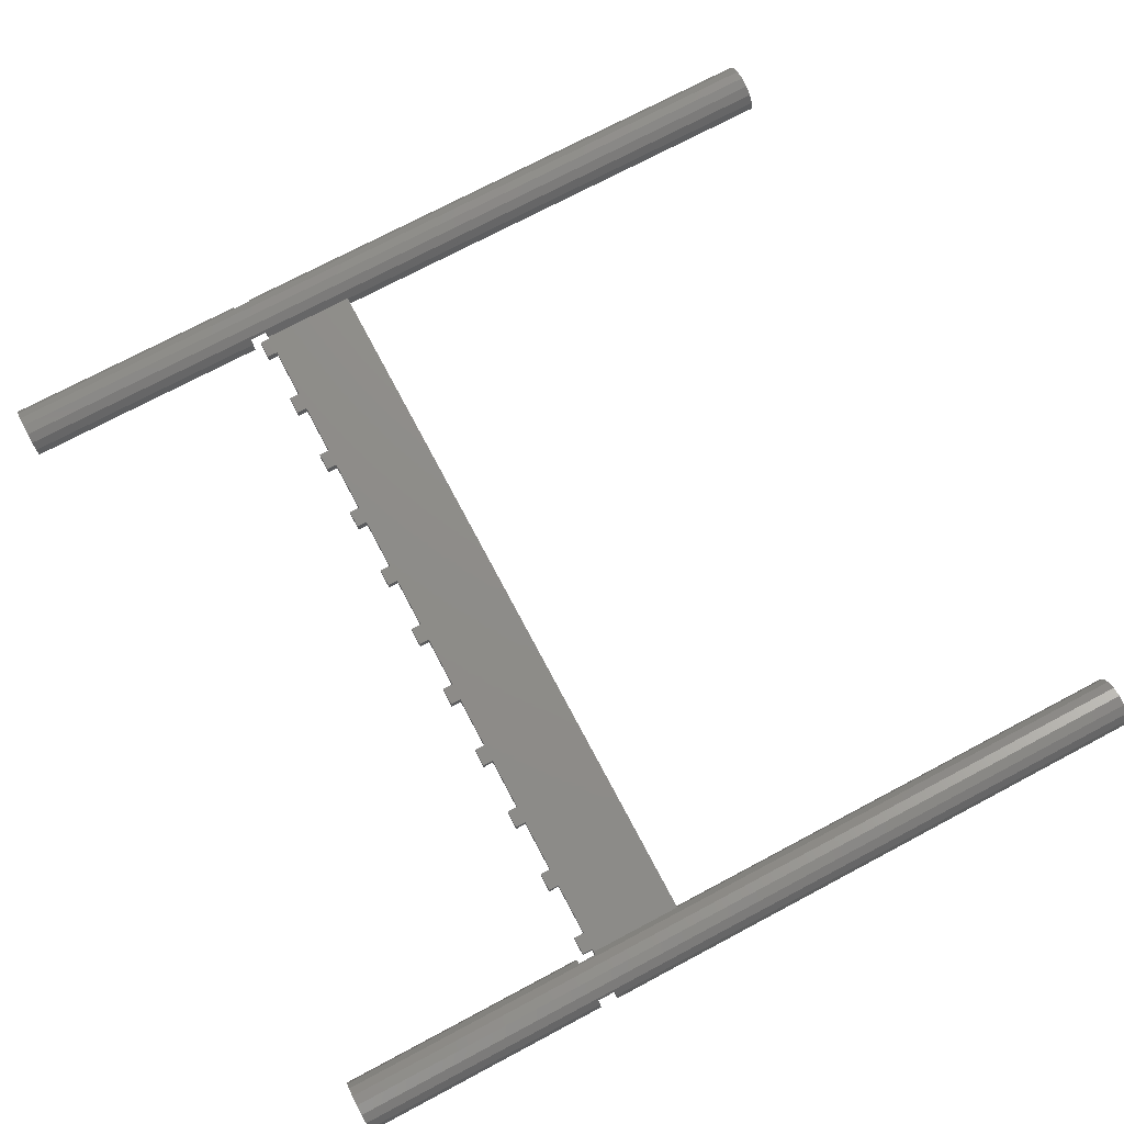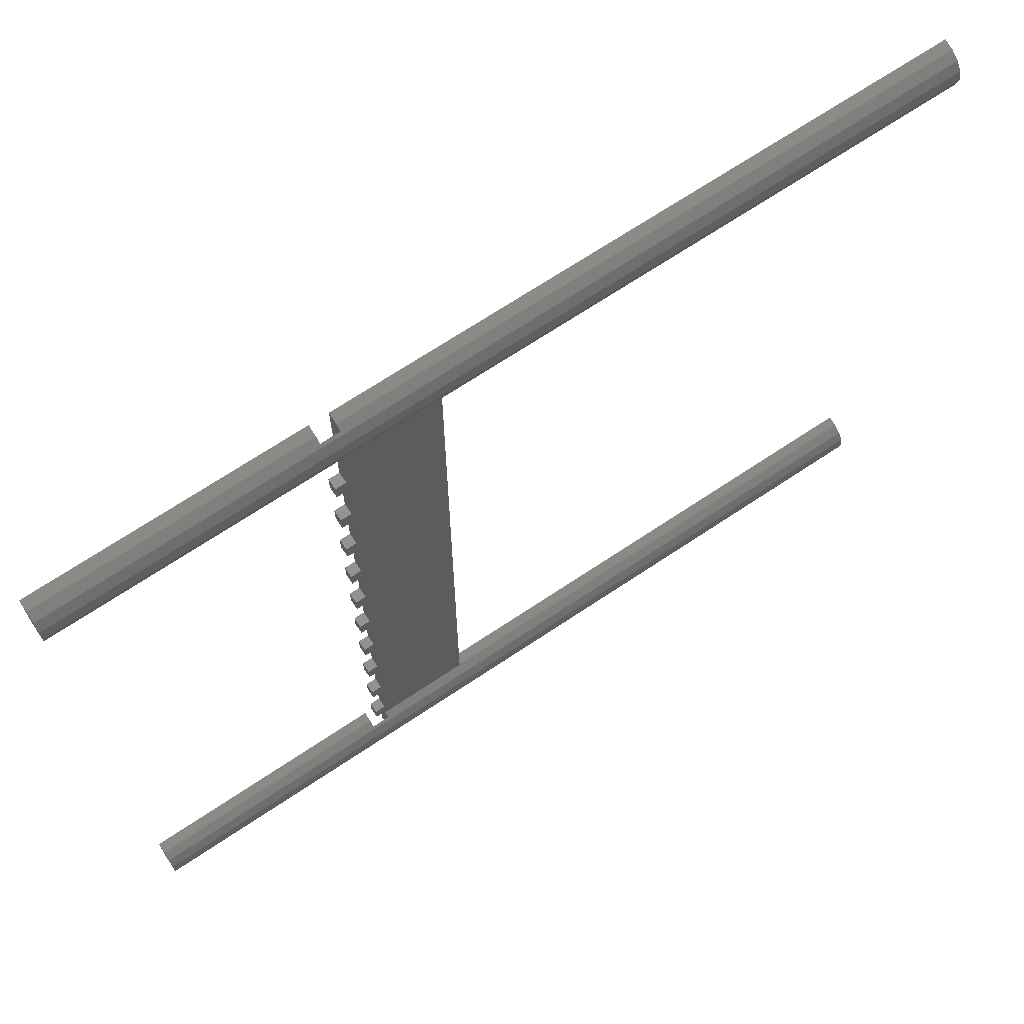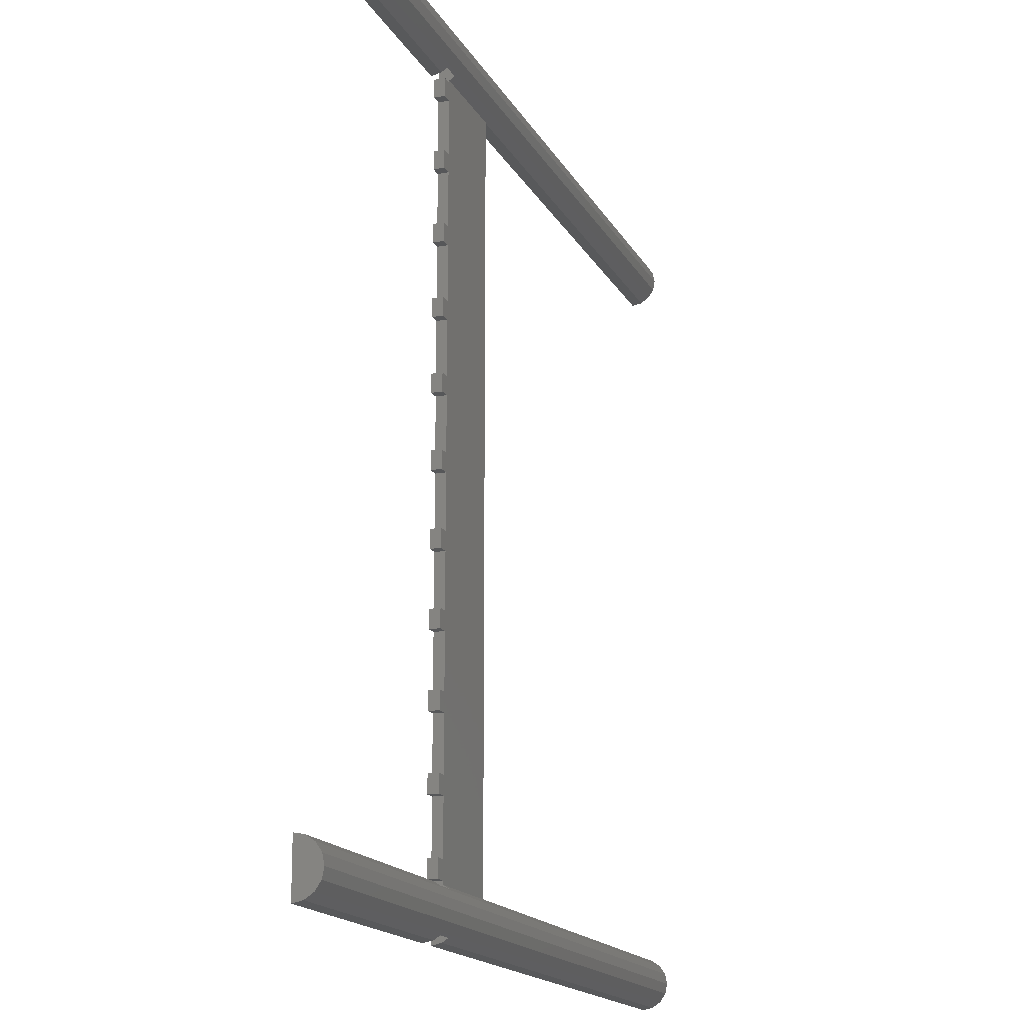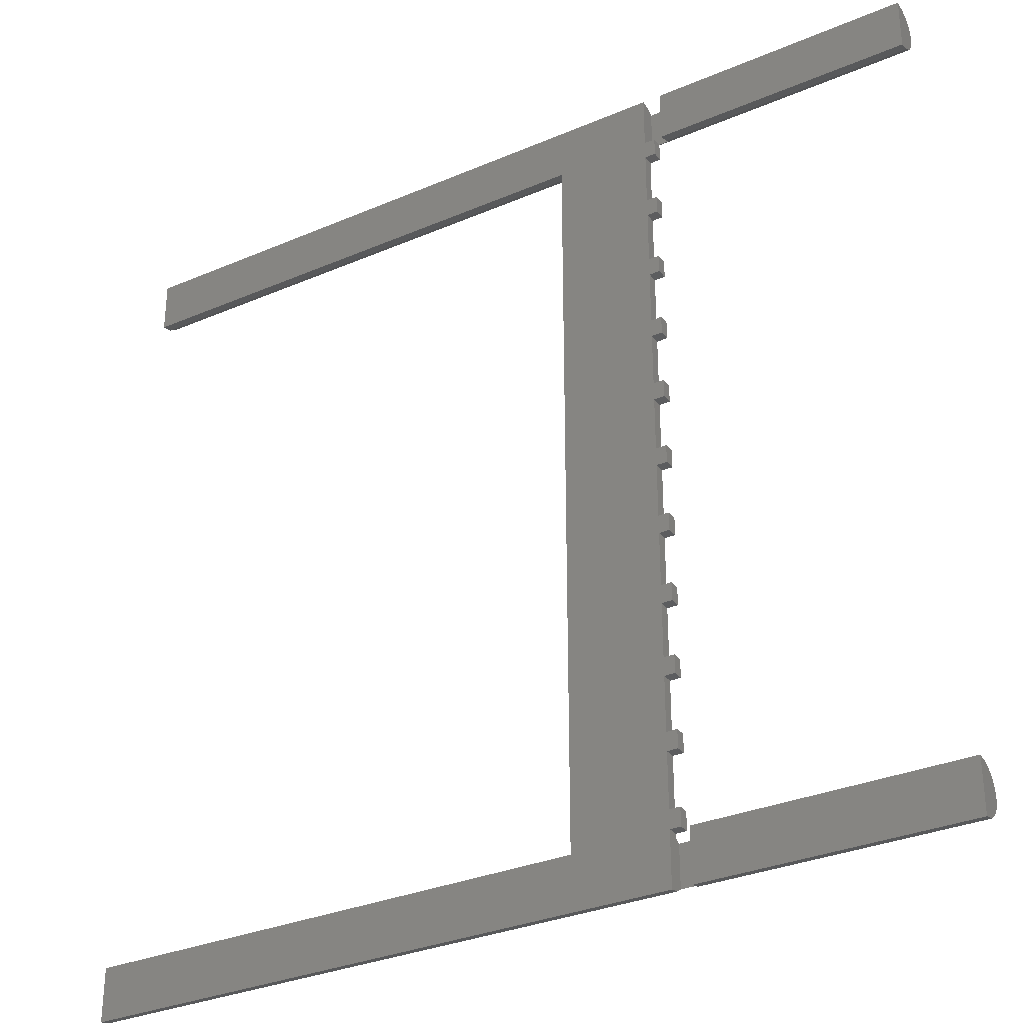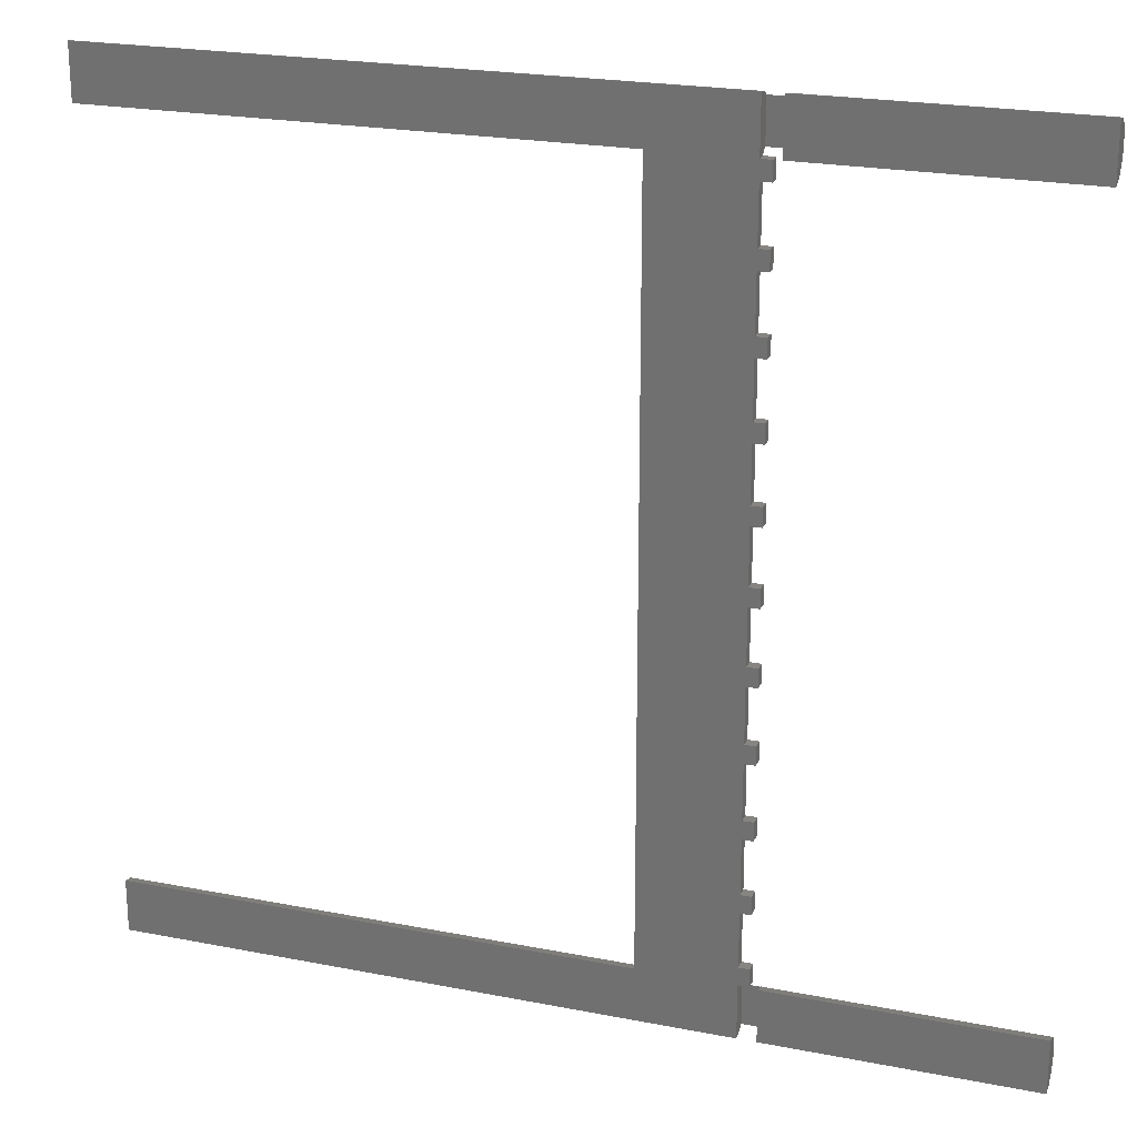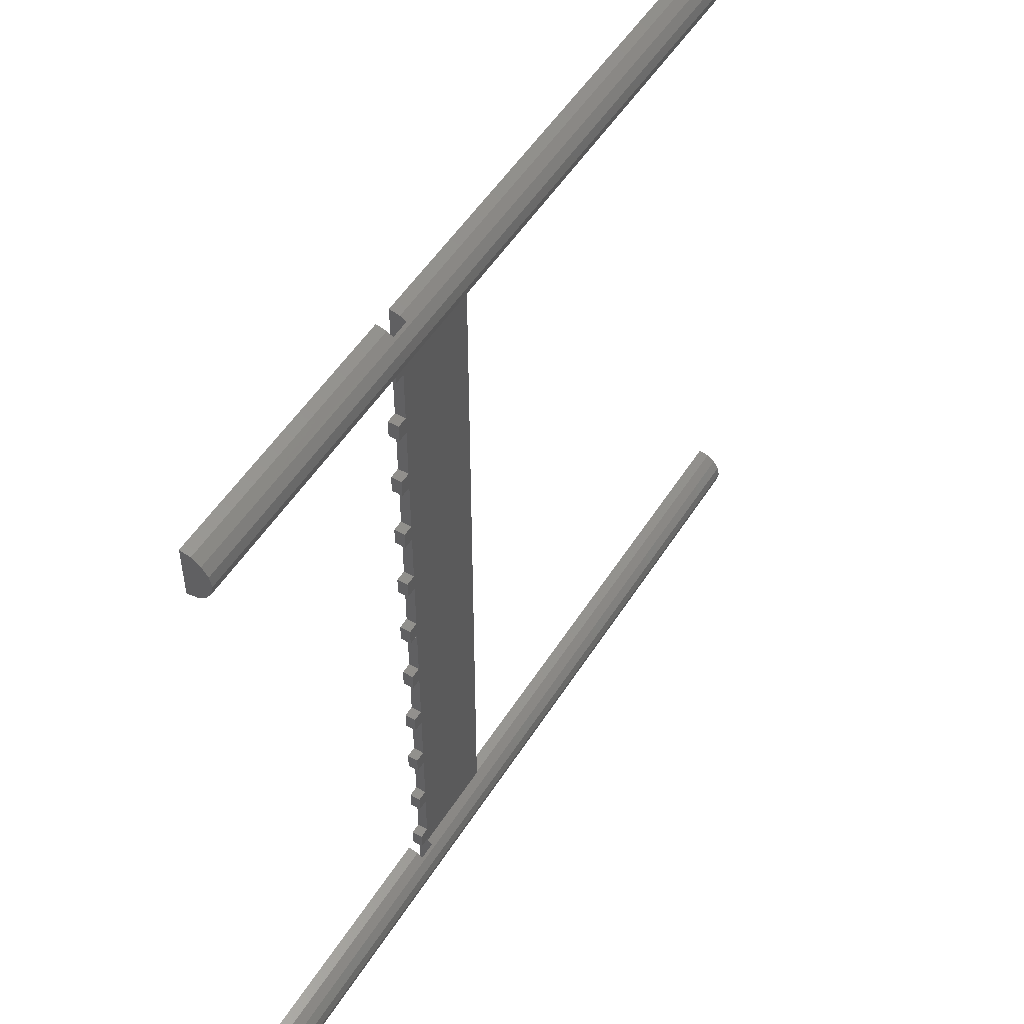
<metadata>
{"format":"stl","ext":"stl","renderer":"f3d","projection":"perspective","resolution":1024,"background":"white","views":[{"elev":74.1,"azim":-27.9,"up":"+Z"},{"elev":69.2,"azim":-33.8,"up":"+Y"},{"elev":-16.7,"azim":-69.8,"up":"+Y"},{"elev":-31.8,"azim":-148.9,"up":"+Y"},{"elev":22.3,"azim":-161.2,"up":"+Y"},{"elev":52.0,"azim":-58.5,"up":"+Y"}]}
</metadata>
<code>
# stl→obj: 160 verts, 316 faces
v -50 3.664e-14 3.664e-14
v -50 0.3806 1.913
v -50 10 3.664e-14
v -50 1.464 3.536
v -50 3.087 4.619
v -50 5 5
v -50 6.913 4.619
v -50 8.536 3.536
v -50 9.619 1.913
v -1.5 2.587e-14 2.587e-14
v -1.5 0.3806 1.913
v -1.5 10 2.587e-14
v -1.5 9.619 1.913
v 2 8.893 3
v 115 8.536 3.536
v 20 9.619 1.913
v 115 9.619 1.913
v 20 9.562 2
v 2 9.562 2
v -1.5 8.893 3
v 115 6.913 4.619
v 115 5 5
v 115 3.087 4.619
v 115 1.464 3.536
v 2 1.107 3
v -1.5 1.107 3
v 115 0.3806 1.913
v 2 0.3806 1.913
v 2 10.2 2
v 2 10.2 0
v 2 5 0
v 2 5 2.509e-14
v 2 2.509e-14 2.509e-14
v 0 13.64 2
v 0 10.2 2
v 20 150.4 2
v 2 150.4 2
v 2 150 2
v 0 132.9 2
v 2 132.9 2
v 2 136.4 2
v 2 146.6 2
v 0 105.7 2
v 2 105.7 2
v 2 109.1 2
v 2 122.7 2
v 0 78.38 2
v 2 78.38 2
v 2 81.82 2
v 2 119.3 2
v 0 51.11 2
v 2 51.11 2
v 2 54.55 2
v 2 95.45 2
v 0 23.84 2
v 2 23.84 2
v 2 27.27 2
v 2 92.02 2
v 2 68.18 2
v 0 37.47 2
v 2 37.47 2
v 2 40.91 2
v 2 64.75 2
v 0 64.75 2
v 0 92.02 2
v 0 119.3 2
v 0 146.6 2
v 2 13.64 2
v 0 27.27 2
v 0 40.91 2
v 0 54.55 2
v 0 68.18 2
v 0 81.82 2
v 0 95.45 2
v 0 109.1 2
v 0 122.7 2
v 0 136.4 2
v 0 150 2
v 20 5 2.109e-14
v 20 5 0
v 20 155 0
v 20 150.4 1.913
v 20 150 2.109e-14
v 20 155 2.109e-14
v 20 10 2.109e-14
v 115 10 0
v 115 0 0
v 0 10.2 0
v 0 13.64 0
v 2 13.64 0
v 2 23.84 0
v 0 23.84 0
v 0 27.27 0
v 2 27.27 0
v 2 37.47 0
v 0 37.47 0
v 0 40.91 0
v 2 40.91 0
v 2 51.11 0
v 0 51.11 0
v 0 54.55 0
v 2 54.55 0
v 2 64.75 0
v 0 64.75 0
v 0 68.18 0
v 2 68.18 0
v 2 78.38 0
v 0 78.38 0
v 0 81.82 0
v 2 81.82 0
v 2 92.02 0
v 0 92.02 0
v 0 95.45 0
v 2 95.45 0
v 2 105.7 0
v 0 105.7 0
v 0 109.1 0
v 2 109.1 0
v 2 119.3 0
v 0 119.3 0
v 0 122.7 0
v 2 122.7 0
v 2 132.9 0
v 0 132.9 0
v 0 136.4 0
v 2 136.4 0
v 2 146.6 0
v 0 146.6 0
v 0 150 0
v 2 150 0
v 2 155 0
v 2 159.6 1.913
v 2 160 2.509e-14
v 2 158.9 3
v 2 155 2.509e-14
v 2 151.1 3
v -50 151.5 3.536
v -50 150.4 1.913
v -1.5 150.4 1.913
v -1.5 151.1 3
v 115 150.4 1.913
v 115 151.5 3.536
v 115 150 0
v 115 160 0
v -1.5 158.9 3
v -50 159.6 1.913
v -50 158.5 3.536
v -1.5 159.6 1.913
v 115 158.5 3.536
v 115 159.6 1.913
v -50 150 3.664e-14
v -50 160 3.664e-14
v -50 153.1 4.619
v -50 155 5
v -50 156.9 4.619
v 115 153.1 4.619
v 115 156.9 4.619
v 115 155 5
v -1.5 150 2.587e-14
v -1.5 160 2.587e-14
f 1 2 3
f 3 2 4
f 3 4 5
f 3 5 6
f 3 6 7
f 3 7 8
f 3 8 9
f 2 1 10
f 11 2 10
f 12 10 3
f 3 10 1
f 3 9 12
f 12 9 13
f 9 8 13
f 14 8 15
f 16 15 17
f 18 15 16
f 19 15 18
f 20 8 14
f 19 14 15
f 13 8 20
f 8 7 21
f 15 8 21
f 7 6 22
f 21 7 22
f 6 5 23
f 22 6 23
f 5 4 24
f 23 5 24
f 4 2 11
f 25 4 26
f 26 4 11
f 27 4 25
f 27 25 28
f 24 4 27
f 11 10 12
f 20 11 13
f 13 11 12
f 26 11 20
f 14 25 20
f 20 25 26
f 19 29 30
f 19 30 14
f 30 31 14
f 31 32 14
f 32 33 14
f 33 28 14
f 28 25 14
f 34 35 29
f 18 34 29
f 19 18 29
f 36 37 38
f 39 40 41
f 36 38 42
f 36 42 41
f 43 44 45
f 36 41 40
f 36 40 46
f 47 48 49
f 36 46 50
f 36 50 45
f 51 52 53
f 36 45 44
f 36 44 54
f 55 56 57
f 36 54 58
f 36 58 49
f 36 49 48
f 36 48 59
f 60 61 62
f 36 59 63
f 36 63 53
f 64 63 59
f 36 53 52
f 36 52 62
f 65 58 54
f 36 62 61
f 18 36 57
f 66 50 46
f 67 42 38
f 18 57 56
f 18 68 34
f 18 56 68
f 61 57 36
f 57 69 55
f 62 70 60
f 53 71 51
f 59 72 64
f 49 73 47
f 54 74 65
f 45 75 43
f 46 76 66
f 41 77 39
f 38 78 67
f 79 80 81
f 16 82 36
f 83 79 81
f 84 83 81
f 16 85 82
f 18 16 36
f 83 85 79
f 83 82 85
f 16 17 85
f 85 17 86
f 27 87 86
f 15 27 17
f 17 27 86
f 21 27 15
f 22 27 21
f 23 27 22
f 24 27 23
f 27 28 33
f 87 27 33
f 85 86 79
f 79 86 87
f 79 87 33
f 79 33 32
f 79 32 31
f 80 79 31
f 88 89 30
f 30 89 90
f 90 81 30
f 91 92 93
f 91 93 94
f 91 81 90
f 94 81 91
f 95 96 97
f 95 97 98
f 95 81 94
f 98 81 95
f 99 100 101
f 99 101 102
f 99 81 98
f 102 81 99
f 103 104 105
f 103 105 106
f 103 81 102
f 106 81 103
f 107 108 109
f 107 109 110
f 107 81 106
f 110 81 107
f 111 112 113
f 111 113 114
f 111 81 110
f 114 81 111
f 115 116 117
f 115 117 118
f 115 81 114
f 118 81 115
f 119 120 121
f 119 121 122
f 119 81 118
f 122 81 119
f 123 124 125
f 123 125 126
f 123 81 122
f 126 81 123
f 127 128 129
f 127 129 130
f 127 81 126
f 130 131 81
f 130 81 127
f 30 81 80
f 30 80 31
f 30 29 35
f 88 30 35
f 88 35 89
f 89 35 34
f 68 90 34
f 34 90 89
f 91 90 56
f 56 90 68
f 91 56 55
f 92 91 55
f 92 55 93
f 93 55 69
f 57 94 69
f 69 94 93
f 95 94 61
f 61 94 57
f 95 61 60
f 96 95 60
f 96 60 97
f 97 60 70
f 62 98 70
f 70 98 97
f 99 98 52
f 52 98 62
f 99 52 51
f 100 99 51
f 100 51 101
f 101 51 71
f 53 102 71
f 71 102 101
f 103 102 63
f 63 102 53
f 103 63 64
f 104 103 64
f 104 64 105
f 105 64 72
f 59 106 72
f 72 106 105
f 107 106 48
f 48 106 59
f 107 48 47
f 108 107 47
f 108 47 109
f 109 47 73
f 49 110 73
f 73 110 109
f 111 110 58
f 58 110 49
f 111 58 65
f 112 111 65
f 112 65 113
f 113 65 74
f 54 114 74
f 74 114 113
f 115 114 44
f 44 114 54
f 115 44 43
f 116 115 43
f 116 43 117
f 117 43 75
f 45 118 75
f 75 118 117
f 119 118 50
f 50 118 45
f 119 50 66
f 120 119 66
f 120 66 121
f 121 66 76
f 46 122 76
f 76 122 121
f 123 122 40
f 40 122 46
f 123 40 39
f 124 123 39
f 124 39 125
f 125 39 77
f 41 126 77
f 77 126 125
f 127 126 42
f 42 126 41
f 127 42 67
f 128 127 67
f 128 67 129
f 129 67 78
f 38 130 78
f 78 130 129
f 132 133 134
f 134 133 135
f 135 131 130
f 135 130 134
f 37 130 38
f 134 130 37
f 136 134 37
f 137 138 139
f 136 137 140
f 140 137 139
f 141 137 136
f 36 136 37
f 141 136 36
f 141 36 82
f 142 137 141
f 82 83 143
f 141 82 143
f 143 83 144
f 144 83 84
f 144 84 135
f 144 135 133
f 135 84 131
f 131 84 81
f 134 136 145
f 145 136 140
f 146 147 148
f 134 147 149
f 132 149 150
f 145 147 134
f 148 147 145
f 134 149 132
f 132 150 133
f 133 150 144
f 151 138 152
f 152 138 137
f 152 137 153
f 152 153 154
f 152 154 155
f 152 155 147
f 152 147 146
f 153 137 142
f 156 153 142
f 141 143 144
f 149 141 150
f 150 141 144
f 157 141 149
f 158 141 157
f 156 141 158
f 142 141 156
f 139 159 160
f 145 139 148
f 148 139 160
f 140 139 145
f 138 151 159
f 139 138 159
f 152 146 160
f 160 146 148
f 147 155 157
f 149 147 157
f 160 159 152
f 152 159 151
f 155 154 158
f 157 155 158
f 154 153 156
f 158 154 156

</code>
